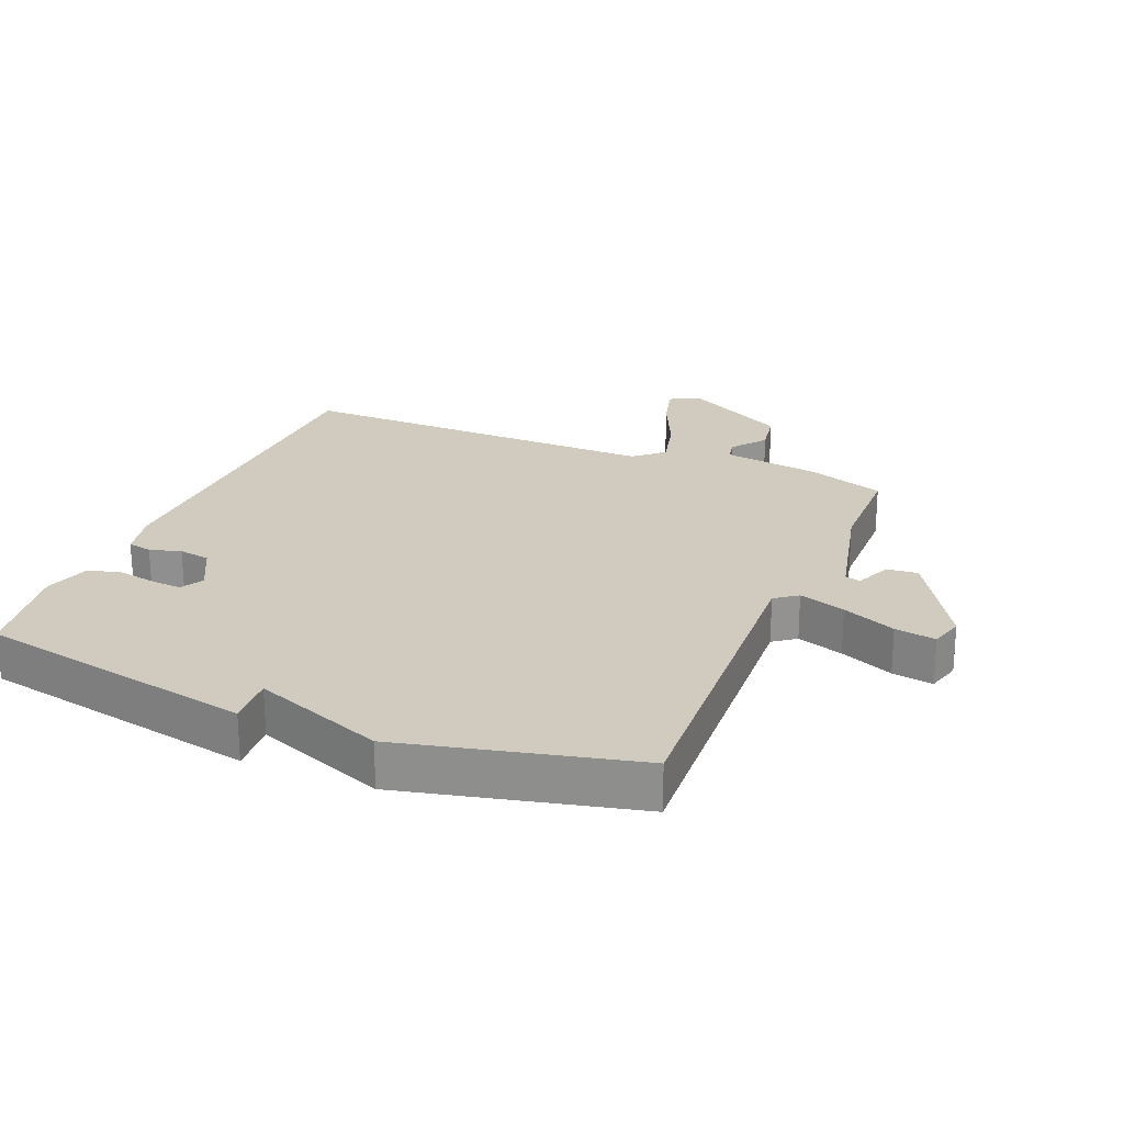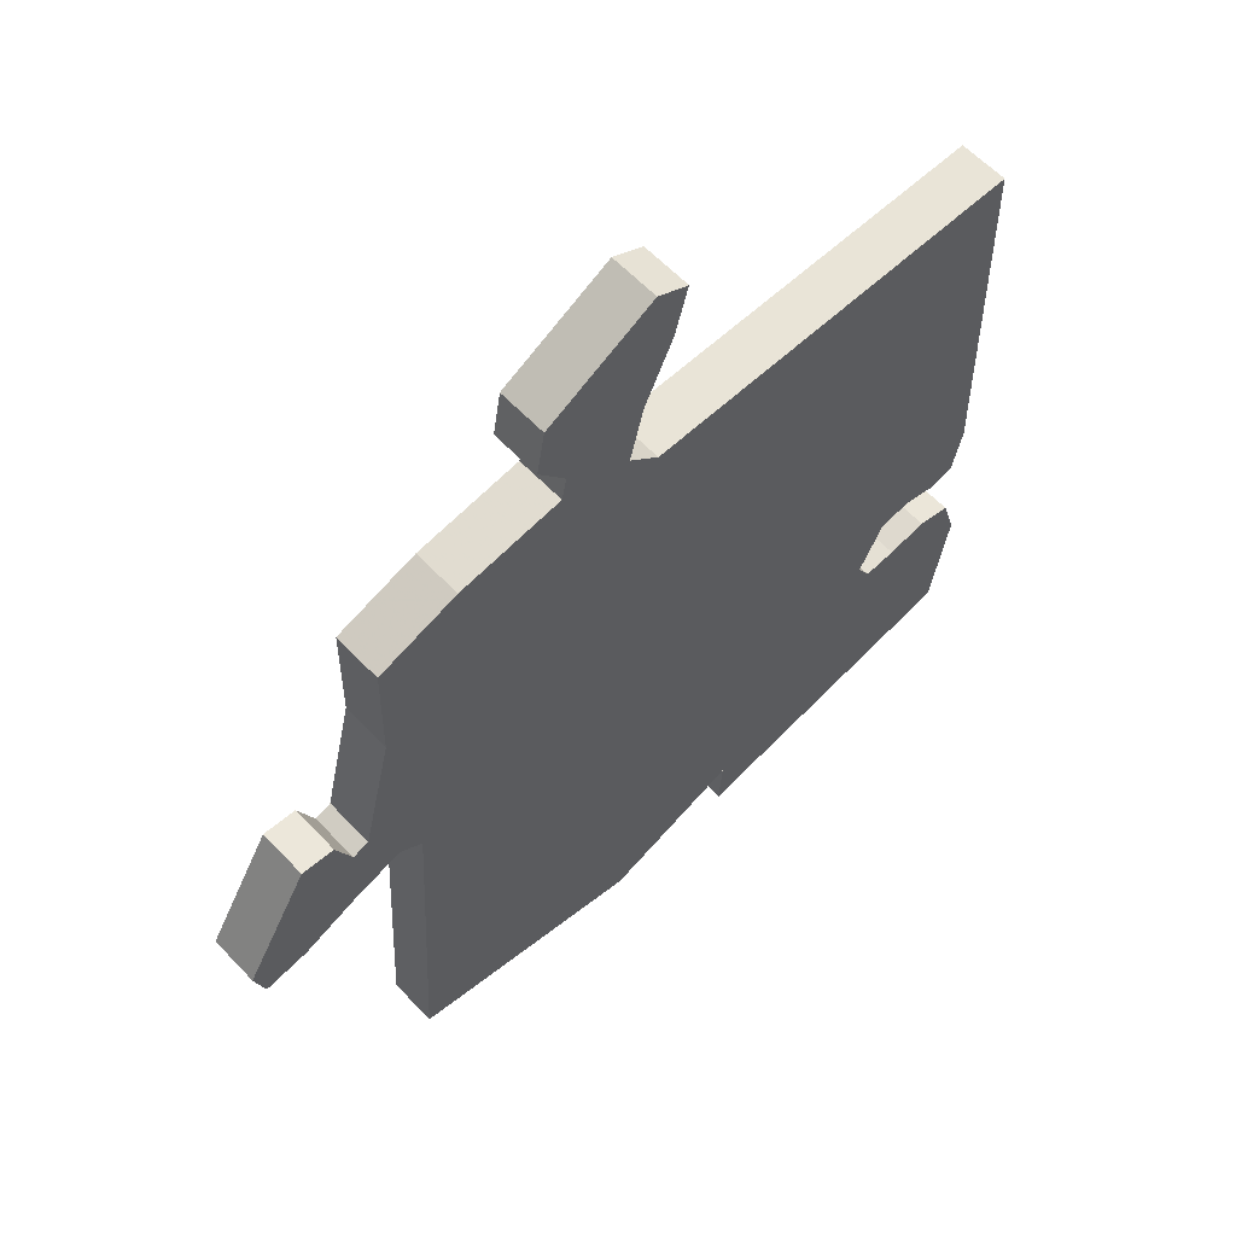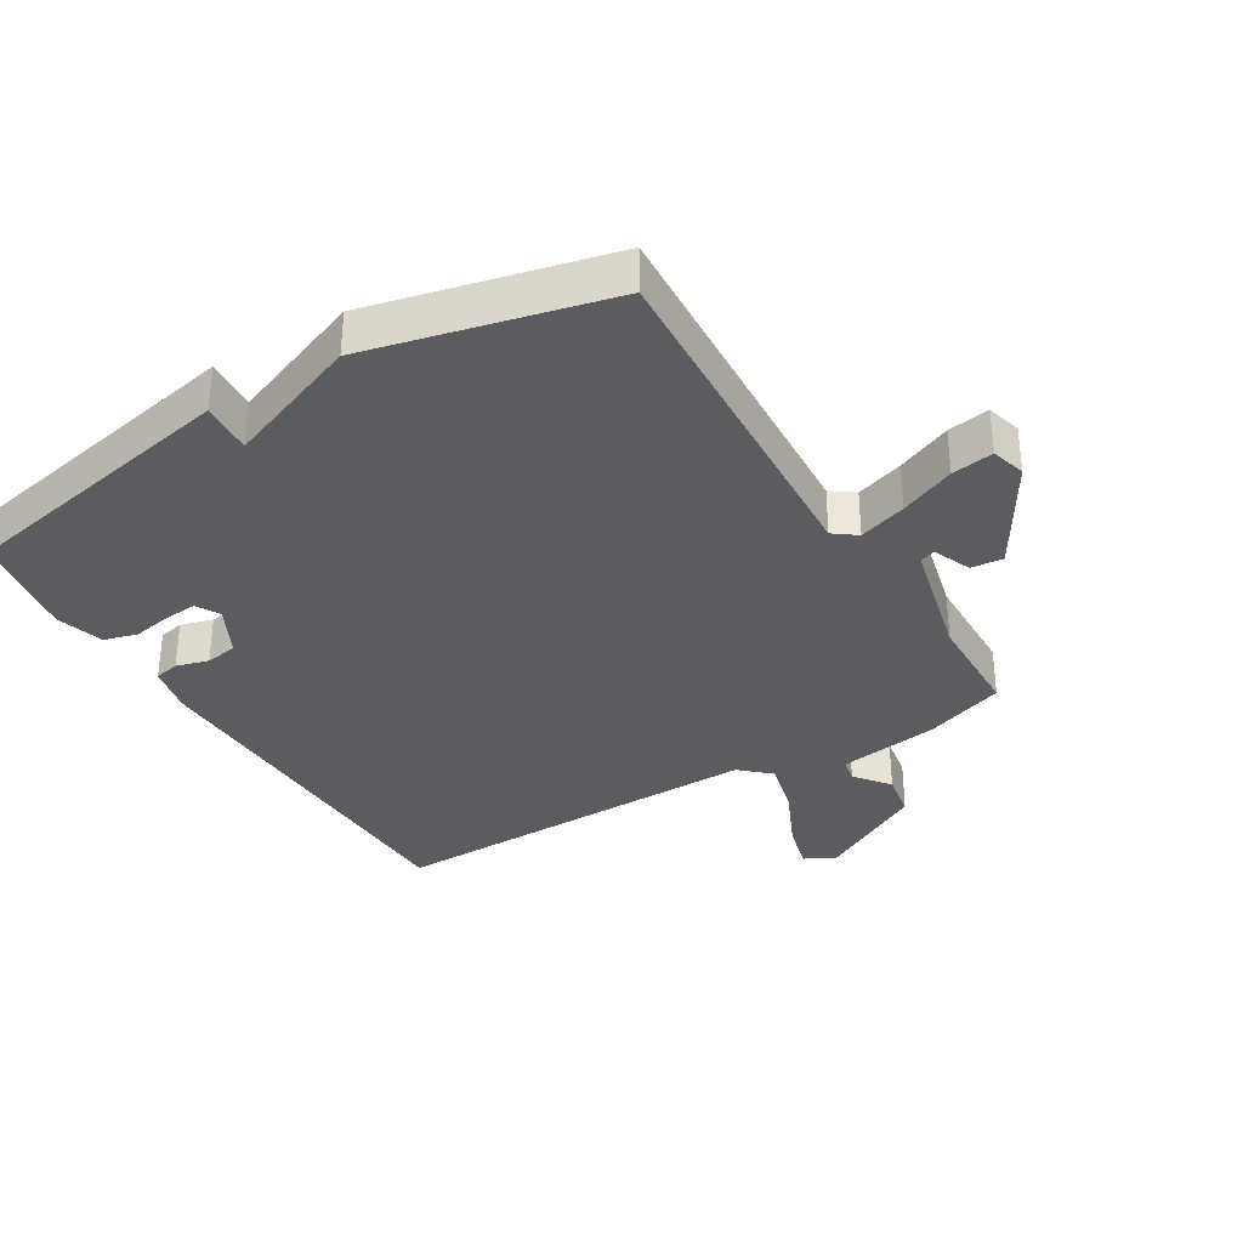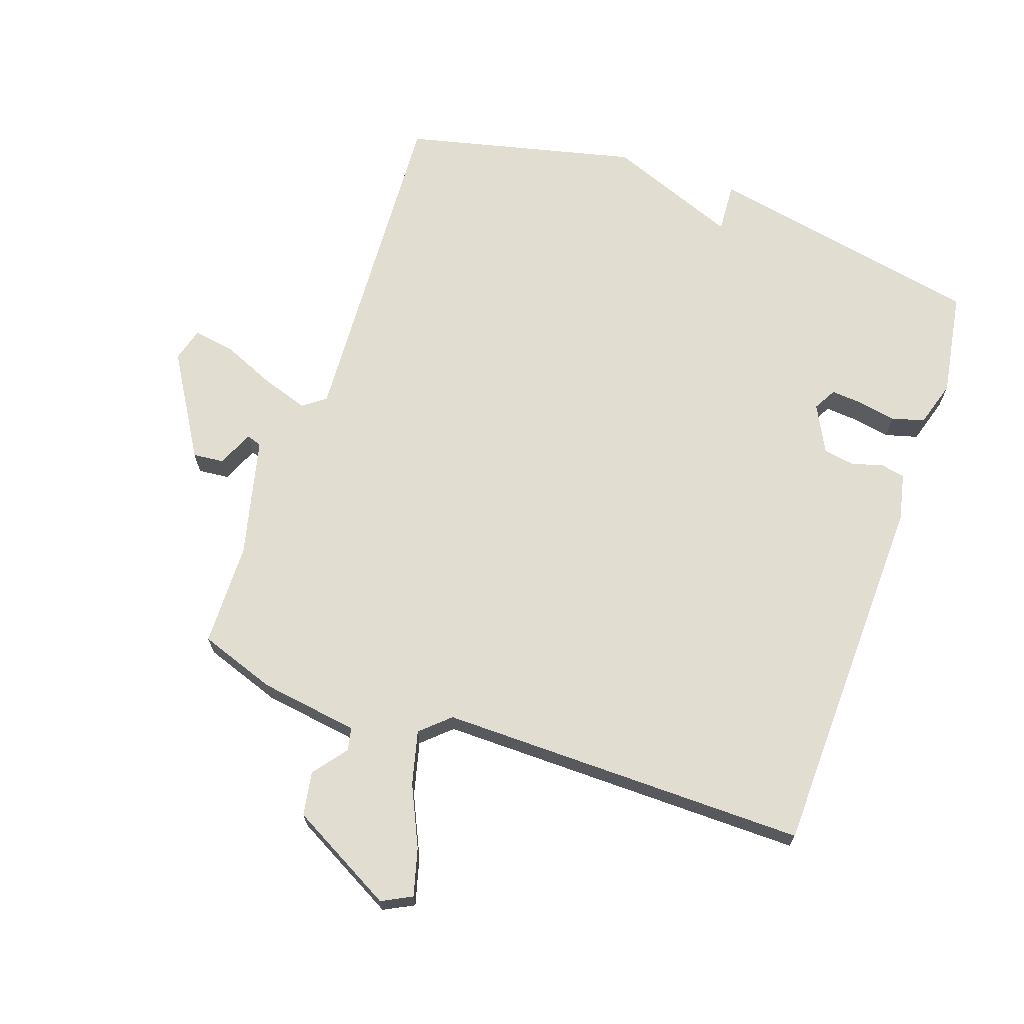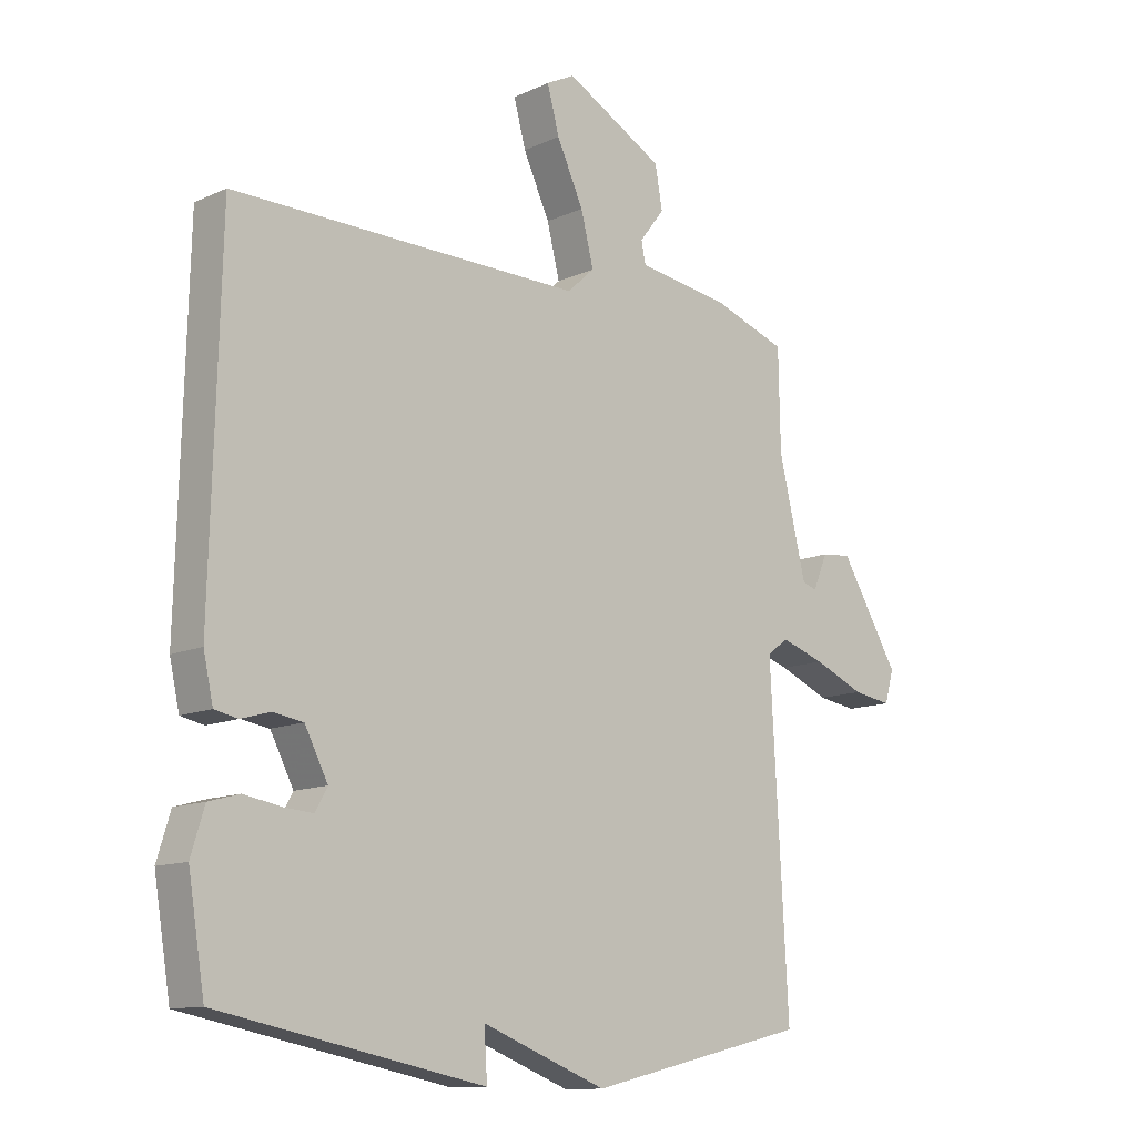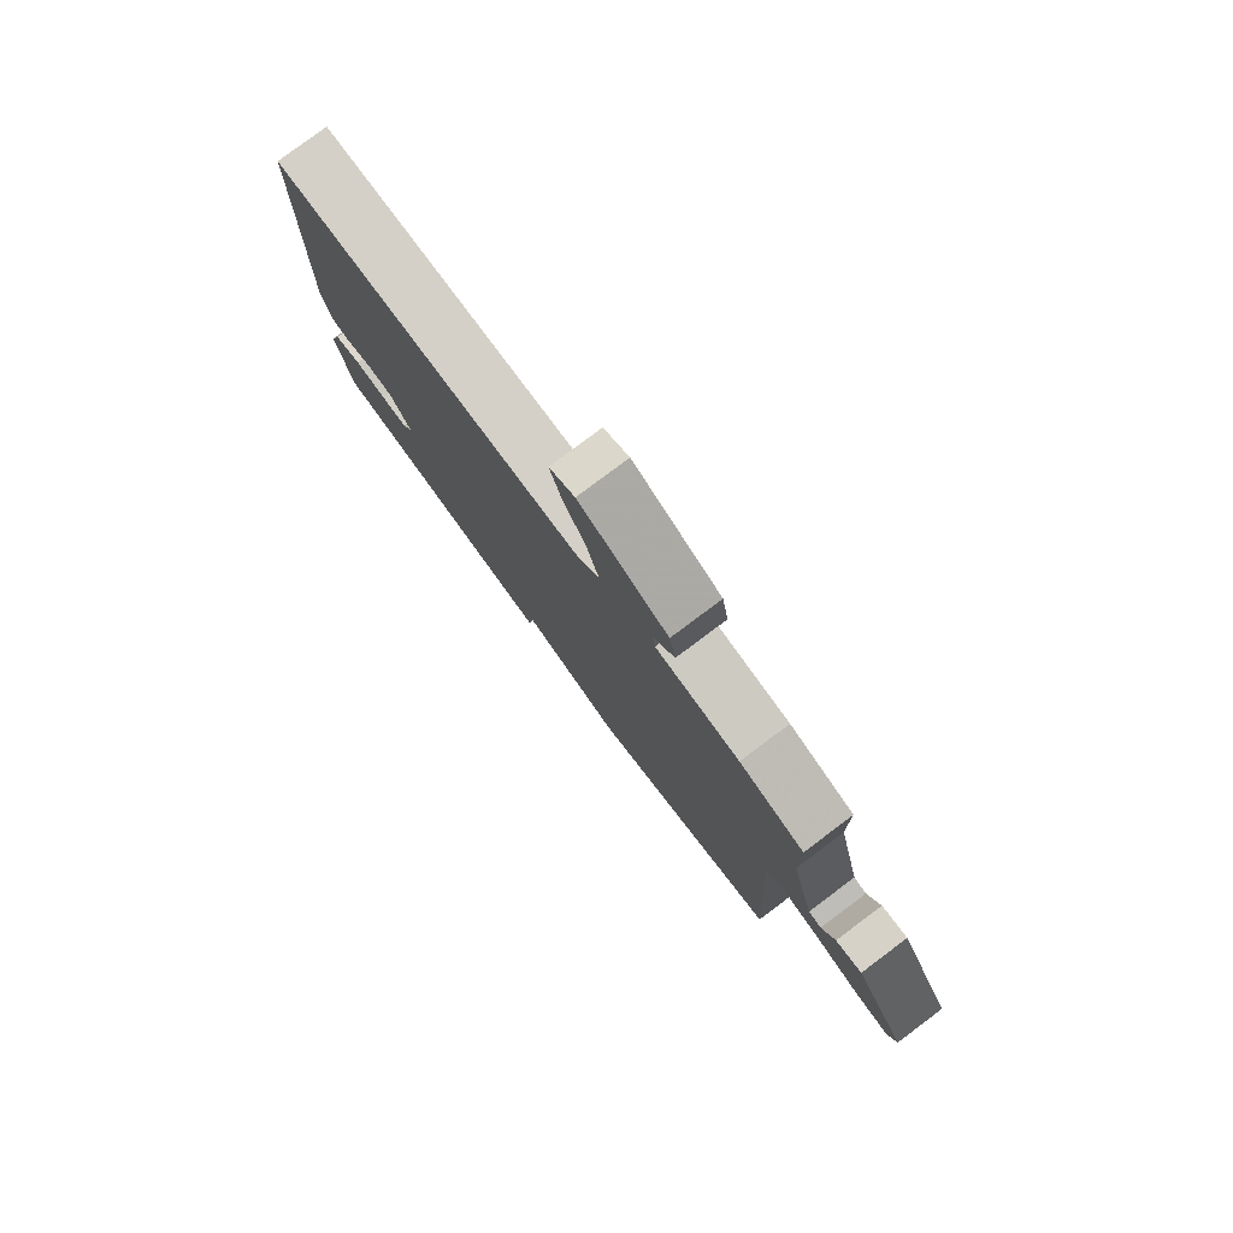
<metadata>
{"format":"obj","ext":"obj","renderer":"f3d","projection":"perspective","resolution":1024,"background":"white","views":[{"elev":23.5,"azim":-157.5,"up":"+Y"},{"elev":60.5,"azim":-43.2,"up":"+Z"},{"elev":-34.3,"azim":-149.0,"up":"+Y"},{"elev":68.5,"azim":19.1,"up":"+Y"},{"elev":-12.0,"azim":137.2,"up":"+Z"},{"elev":79.8,"azim":-126.8,"up":"+Z"}]}
</metadata>
<code>
v 0.5 0.07 0.5
v 0.515 0.07 -0.078
v 0.499 0.07 -0.151
v 0.461 0.07 -0.159
v 0.412 0.07 -0.145
v 0.363 0.07 -0.153
v 0.325 0.07 -0.227
v 0.345 0.07 -0.263
v 0.394 0.07 -0.259
v 0.454 0.07 -0.248
v 0.505 0.07 -0.262
v 0.527 0.07 -0.334
v 0.5 0.07 -0.5
v 0.064 0.07 -0.586
v 0.069 0.07 -0.507
v -0.136 0.07 -0.586
v -0.5 0.07 -0.5
v -0.471 0.07 0.033
v -0.506 0.07 0.059
v -0.579 0.07 0.035
v -0.663 0.07 -0.001
v -0.727 0.07 -0.011
v -0.742 0.07 0.042
v -0.645 0.07 0.204
v -0.596 0.07 0.199
v -0.572 0.07 0.142
v -0.548 0.07 0.15
v -0.503 0.07 0.337
v -0.5 0.07 0.5
v -0.38 0.07 0.542
v -0.225 0.07 0.565
v -0.218 0.07 0.601
v -0.259 0.07 0.654
v -0.247 0.07 0.723
v -0.084 0.07 0.812
v -0.037 0.07 0.788
v -0.057 0.07 0.714
v -0.101 0.07 0.619
v -0.122 0.07 0.535
v -0.077 0.07 0.494
v 0.5 0 0.5
v 0.515 0 -0.078
v 0.499 0 -0.151
v 0.461 0 -0.159
v 0.412 0 -0.145
v 0.363 0 -0.153
v 0.325 0 -0.227
v 0.345 0 -0.263
v 0.394 0 -0.259
v 0.454 0 -0.248
v 0.505 0 -0.262
v 0.527 0 -0.334
v 0.5 0 -0.5
v 0.064 0 -0.586
v 0.069 0 -0.507
v -0.136 0 -0.586
v -0.5 0 -0.5
v -0.471 0 0.033
v -0.506 0 0.059
v -0.579 0 0.035
v -0.663 0 -0.001
v -0.727 0 -0.011
v -0.742 0 0.042
v -0.645 0 0.204
v -0.596 0 0.199
v -0.572 0 0.142
v -0.548 0 0.15
v -0.503 0 0.337
v -0.5 0 0.5
v -0.38 0 0.542
v -0.225 0 0.565
v -0.218 0 0.601
v -0.259 0 0.654
v -0.247 0 0.723
v -0.084 0 0.812
v -0.037 0 0.788
v -0.057 0 0.714
v -0.101 0 0.619
v -0.122 0 0.535
v -0.077 0 0.494
f 36 37 38
f 35 36 38
f 34 35 38
f 33 34 38
f 32 33 38
f 31 32 38 39
f 31 39 40
f 30 31 40
f 29 30 40
f 28 29 40
f 24 25 26
f 23 24 26
f 22 23 26
f 21 22 26
f 20 21 26
f 19 20 26 27
f 1 2 3
f 40 1 3
f 28 40 3
f 27 28 3
f 19 27 3
f 18 19 3
f 13 14 15
f 12 13 15
f 11 12 15
f 10 11 15
f 9 10 15
f 15 16 17
f 9 15 17
f 8 9 17
f 3 4 5
f 18 3 5
f 18 5 6
f 7 8 17 18
f 6 7 18
f 78 77 76
f 78 76 75
f 78 75 74
f 78 74 73
f 78 73 72
f 79 78 72 71
f 80 79 71
f 80 71 70
f 80 70 69
f 80 69 68
f 66 65 64
f 66 64 63
f 66 63 62
f 66 62 61
f 66 61 60
f 67 66 60 59
f 43 42 41
f 43 41 80
f 43 80 68
f 43 68 67
f 43 67 59
f 43 59 58
f 55 54 53
f 55 53 52
f 55 52 51
f 55 51 50
f 55 50 49
f 57 56 55
f 57 55 49
f 57 49 48
f 45 44 43
f 45 43 58
f 46 45 58
f 58 57 48 47
f 58 47 46
f 1 41 42 2
f 2 42 43 3
f 3 43 44 4
f 4 44 45 5
f 5 45 46 6
f 6 46 47 7
f 7 47 48 8
f 8 48 49 9
f 9 49 50 10
f 10 50 51 11
f 11 51 52 12
f 12 52 53 13
f 13 53 54 14
f 14 54 55 15
f 15 55 56 16
f 16 56 57 17
f 17 57 58 18
f 18 58 59 19
f 19 59 60 20
f 20 60 61 21
f 21 61 62 22
f 22 62 63 23
f 23 63 64 24
f 24 64 65 25
f 25 65 66 26
f 26 66 67 27
f 27 67 68 28
f 28 68 69 29
f 29 69 70 30
f 30 70 71 31
f 31 71 72 32
f 32 72 73 33
f 33 73 74 34
f 34 74 75 35
f 35 75 76 36
f 36 76 77 37
f 37 77 78 38
f 38 78 79 39
f 39 79 80 40
f 40 80 41 1

</code>
